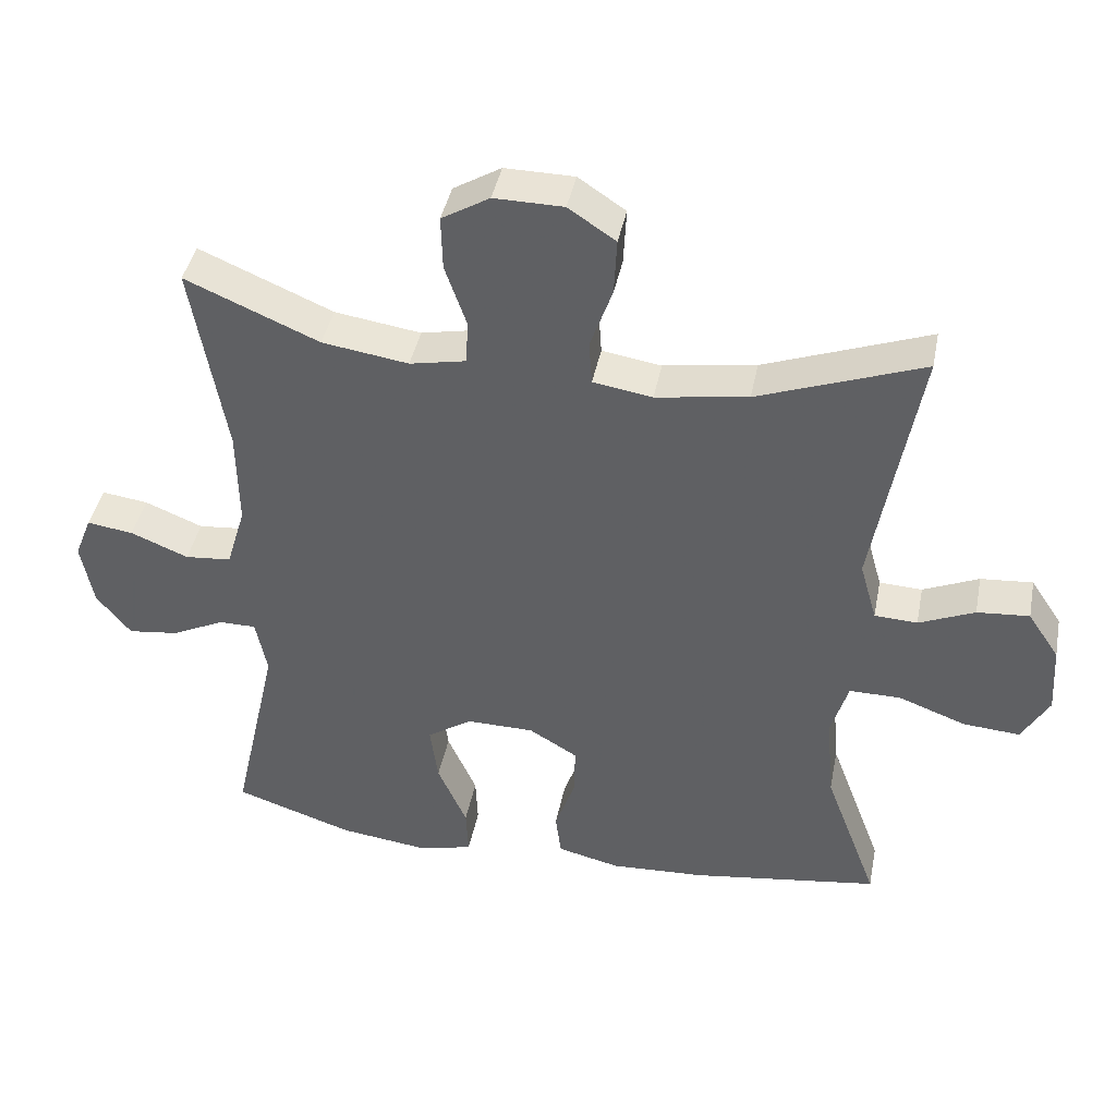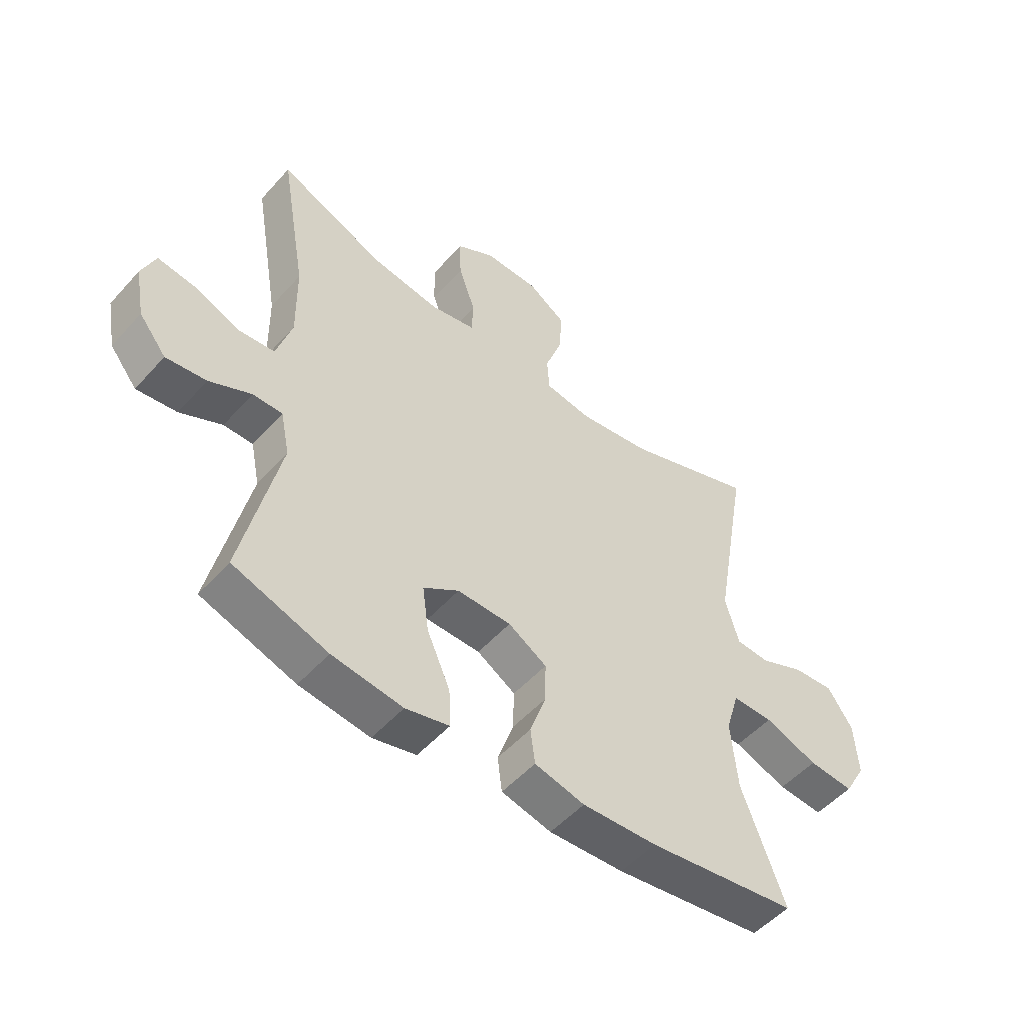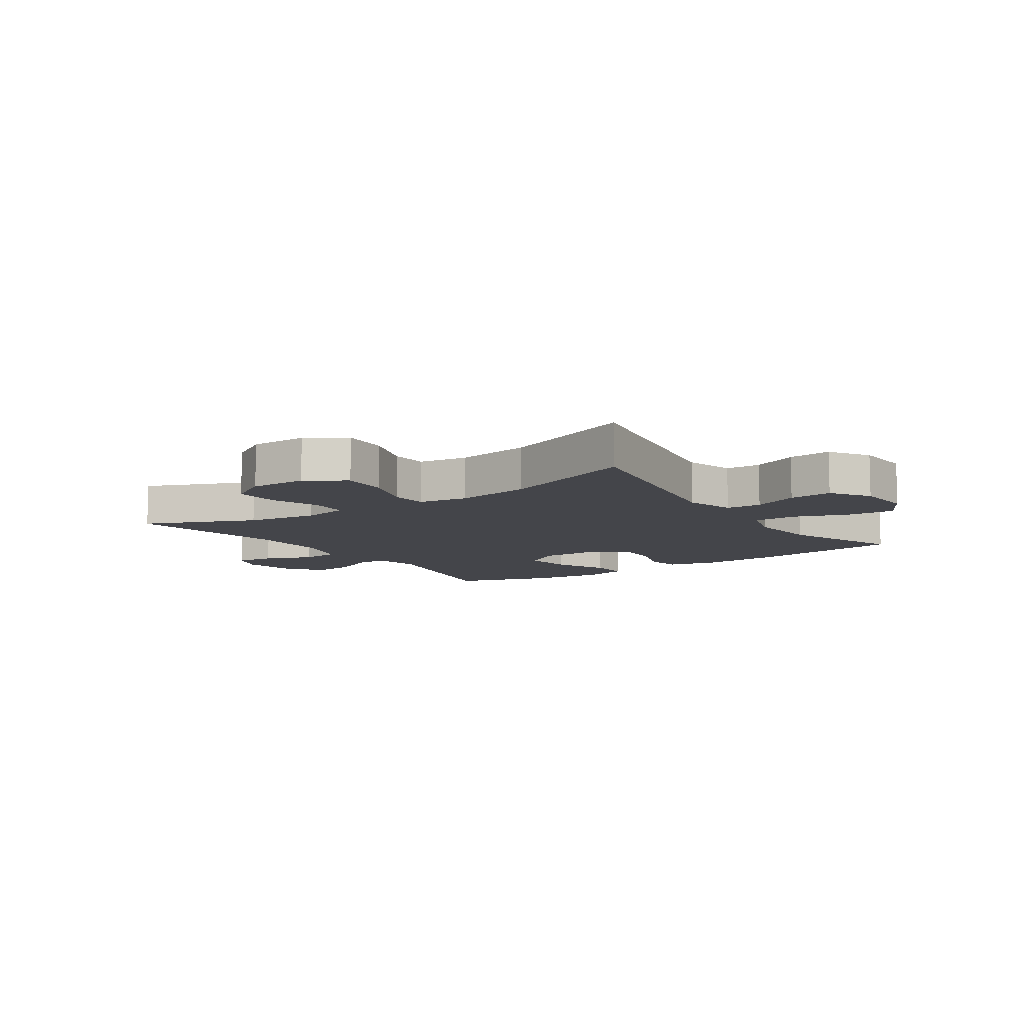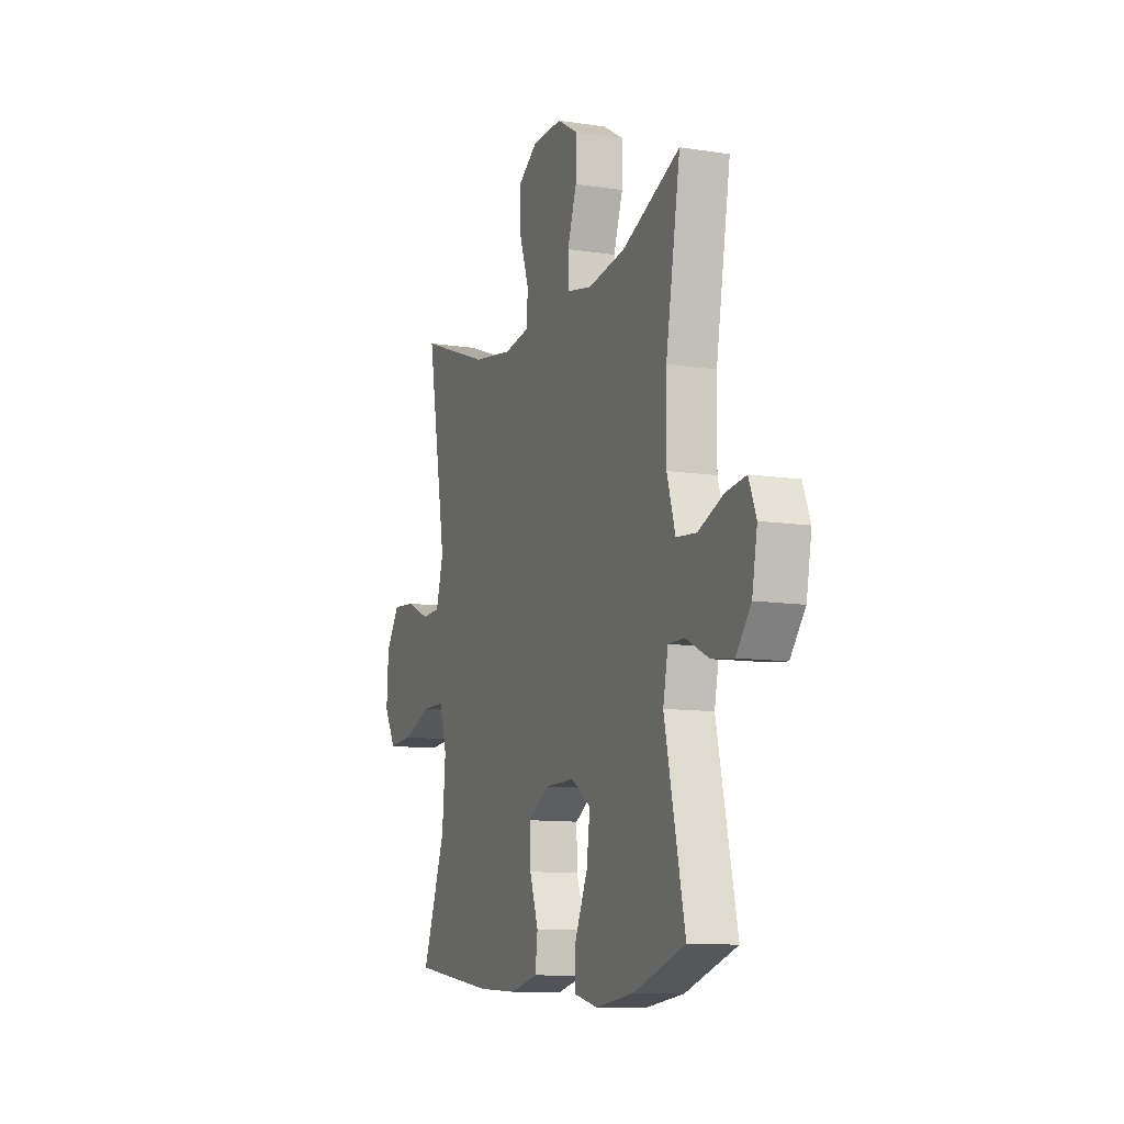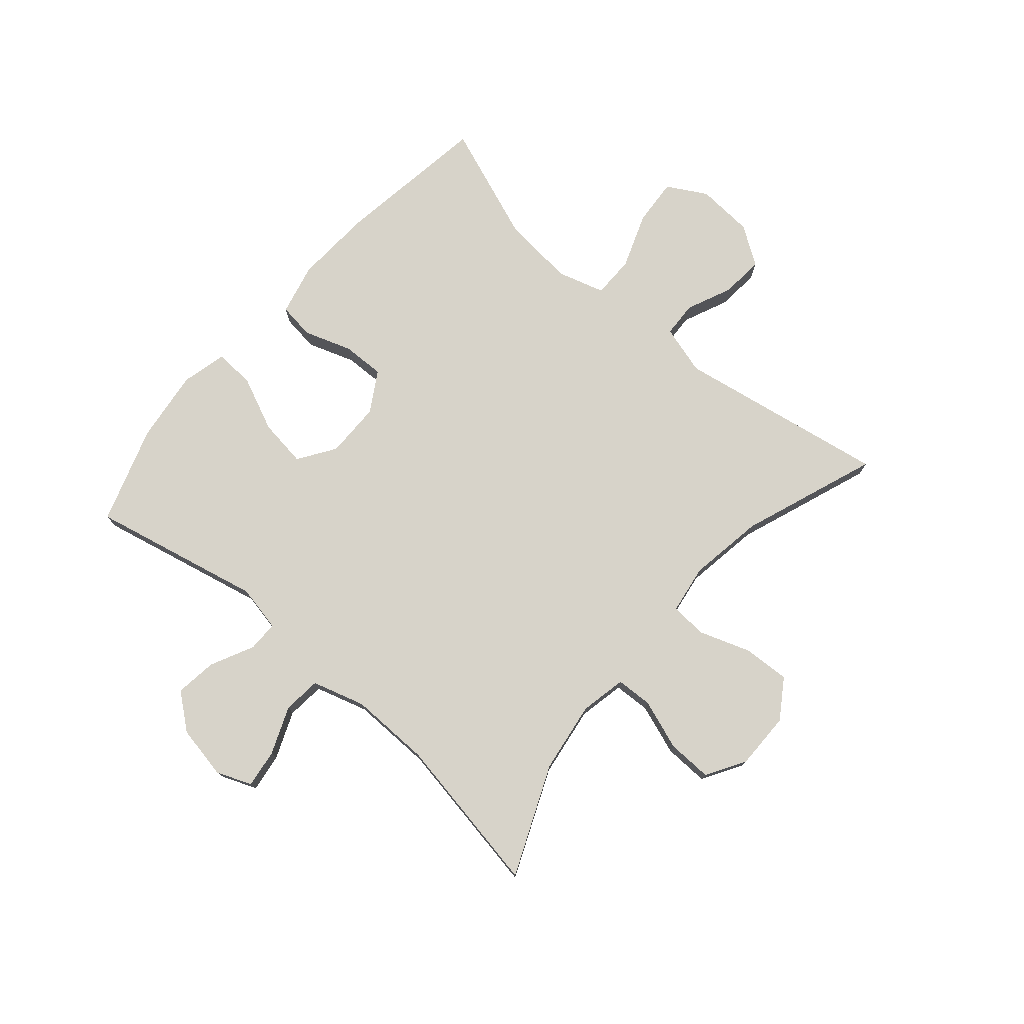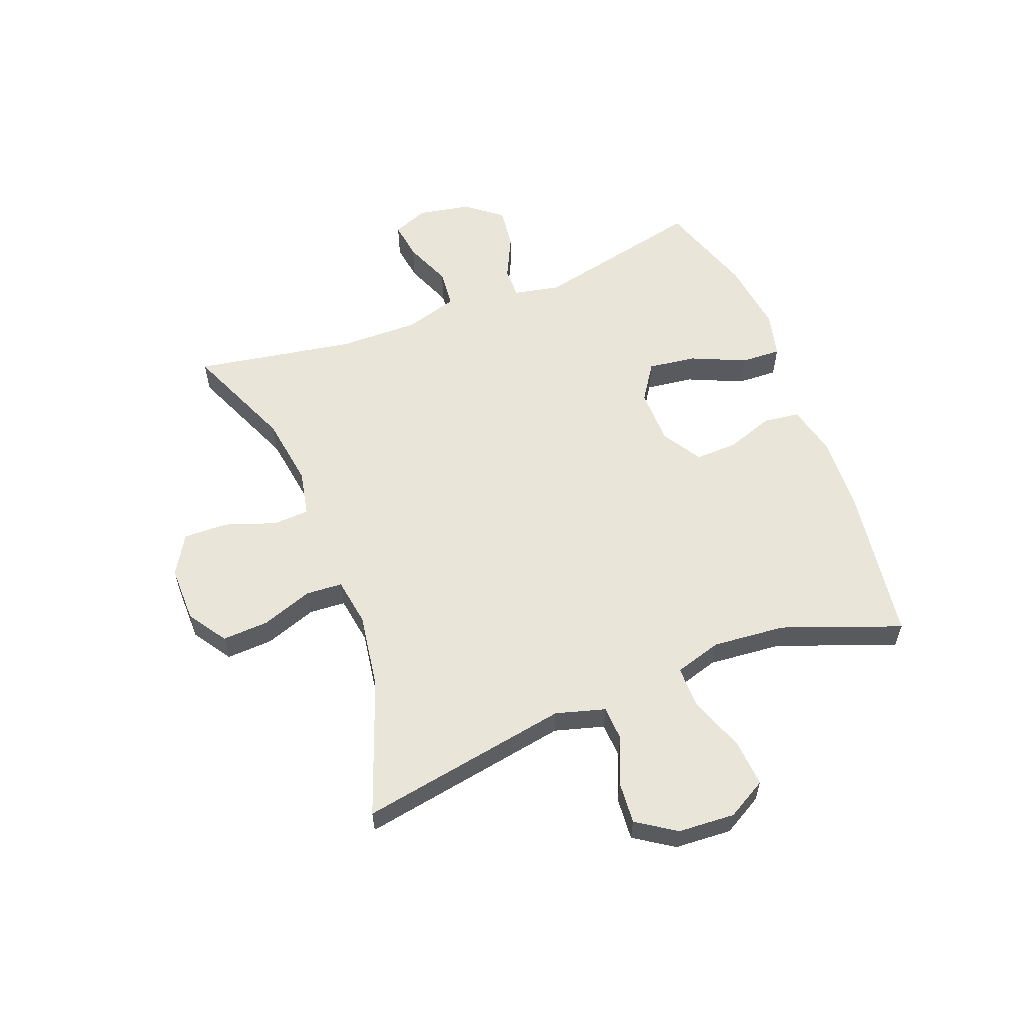
<metadata>
{"format":"obj","ext":"obj","renderer":"f3d","projection":"perspective","resolution":1024,"background":"white","views":[{"elev":41.8,"azim":11.1,"up":"+Z"},{"elev":-51.9,"azim":-40.4,"up":"+Z"},{"elev":-9.3,"azim":34.4,"up":"+Y"},{"elev":-10.6,"azim":-111.1,"up":"+Z"},{"elev":76.3,"azim":-49.1,"up":"+Y"},{"elev":58.2,"azim":68.9,"up":"+Y"}]}
</metadata>
<code>
v 0.5 0.07 -0.5
v 0.236 0.07 -0.538
v 0.104 0.07 -0.545
v 0.016 0.07 -0.524
v 0.008 0.07 -0.462
v 0.036 0.07 -0.381
v 0.038 0.07 -0.309
v -0.03 0.07 -0.268
v -0.125 0.07 -0.267
v -0.188 0.07 -0.309
v -0.177 0.07 -0.391
v -0.136 0.07 -0.484
v -0.133 0.07 -0.552
v -0.21 0.07 -0.571
v -0.334 0.07 -0.555
v -0.5 0.07 -0.5
v -0.435 0.07 -0.209
v -0.451 0.07 -0.13
v -0.503 0.07 -0.13
v -0.577 0.07 -0.166
v -0.648 0.07 -0.175
v -0.696 0.07 -0.115
v -0.713 0.07 -0.024
v -0.689 0.07 0.036
v -0.624 0.07 0.027
v -0.543 0.07 -0.006
v -0.478 0.07 0
v -0.451 0.07 0.09
v -0.453 0.07 0.228
v -0.5 0.07 0.5
v -0.313 0.07 0.42
v -0.192 0.07 0.402
v -0.113 0.07 0.418
v -0.11 0.07 0.48
v -0.14 0.07 0.566
v -0.142 0.07 0.642
v -0.075 0.07 0.682
v 0.022 0.07 0.681
v 0.088 0.07 0.637
v 0.084 0.07 0.558
v 0.053 0.07 0.47
v 0.057 0.07 0.408
v 0.14 0.07 0.395
v 0.269 0.07 0.415
v 0.5 0.07 0.5
v 0.437 0.07 0.141
v 0.461 0.07 0.057
v 0.521 0.07 0.054
v 0.599 0.07 0.088
v 0.672 0.07 0.094
v 0.716 0.07 0.028
v 0.722 0.07 -0.069
v 0.684 0.07 -0.136
v 0.604 0.07 -0.13
v 0.51 0.07 -0.095
v 0.438 0.07 -0.095
v 0.414 0.07 -0.175
v 0.425 0.07 -0.299
v 0.5 0 -0.5
v 0.236 0 -0.538
v 0.104 0 -0.545
v 0.016 0 -0.524
v 0.008 0 -0.462
v 0.036 0 -0.381
v 0.038 0 -0.309
v -0.03 0 -0.268
v -0.125 0 -0.267
v -0.188 0 -0.309
v -0.177 0 -0.391
v -0.136 0 -0.484
v -0.133 0 -0.552
v -0.21 0 -0.571
v -0.334 0 -0.555
v -0.5 0 -0.5
v -0.435 0 -0.209
v -0.451 0 -0.13
v -0.503 0 -0.13
v -0.577 0 -0.166
v -0.648 0 -0.175
v -0.696 0 -0.115
v -0.713 0 -0.024
v -0.689 0 0.036
v -0.624 0 0.027
v -0.543 0 -0.006
v -0.478 0 0
v -0.451 0 0.09
v -0.453 0 0.228
v -0.5 0 0.5
v -0.313 0 0.42
v -0.192 0 0.402
v -0.113 0 0.418
v -0.11 0 0.48
v -0.14 0 0.566
v -0.142 0 0.642
v -0.075 0 0.682
v 0.022 0 0.681
v 0.088 0 0.637
v 0.084 0 0.558
v 0.053 0 0.47
v 0.057 0 0.408
v 0.14 0 0.395
v 0.269 0 0.415
v 0.5 0 0.5
v 0.437 0 0.141
v 0.461 0 0.057
v 0.521 0 0.054
v 0.599 0 0.088
v 0.672 0 0.094
v 0.716 0 0.028
v 0.722 0 -0.069
v 0.684 0 -0.136
v 0.604 0 -0.13
v 0.51 0 -0.095
v 0.438 0 -0.095
v 0.414 0 -0.175
v 0.425 0 -0.299
f 53 54 55
f 52 53 55
f 51 52 55
f 50 51 55
f 49 50 55
f 48 49 55
f 47 48 55 56
f 46 47 56 57
f 44 45 46
f 43 44 46 57
f 39 40 41
f 38 39 41
f 37 38 41
f 36 37 41
f 35 36 41
f 34 35 41
f 33 34 41 42
f 43 57 58
f 42 43 58
f 33 42 58
f 32 33 58
f 24 25 26
f 23 24 26
f 22 23 26
f 21 22 26
f 20 21 26
f 19 20 26
f 18 19 26 27
f 15 16 17
f 14 15 17
f 13 14 17
f 12 13 17
f 11 12 17
f 10 11 17 18
f 18 27 28
f 10 18 28
f 9 10 28
f 4 5 6
f 3 4 6
f 2 3 6
f 1 2 6
f 58 1 6
f 58 6 7
f 58 7 8
f 32 58 8
f 31 32 8
f 31 8 9
f 30 31 9
f 29 30 9
f 9 28 29
f 113 112 111
f 113 111 110
f 113 110 109
f 113 109 108
f 113 108 107
f 113 107 106
f 114 113 106 105
f 115 114 105 104
f 104 103 102
f 115 104 102 101
f 99 98 97
f 99 97 96
f 99 96 95
f 99 95 94
f 99 94 93
f 99 93 92
f 100 99 92 91
f 116 115 101
f 116 101 100
f 116 100 91
f 116 91 90
f 84 83 82
f 84 82 81
f 84 81 80
f 84 80 79
f 84 79 78
f 84 78 77
f 85 84 77 76
f 75 74 73
f 75 73 72
f 75 72 71
f 75 71 70
f 75 70 69
f 76 75 69 68
f 86 85 76
f 86 76 68
f 86 68 67
f 64 63 62
f 64 62 61
f 64 61 60
f 64 60 59
f 64 59 116
f 65 64 116
f 66 65 116
f 66 116 90
f 66 90 89
f 67 66 89
f 67 89 88
f 67 88 87
f 87 86 67
f 1 59 60 2
f 2 60 61 3
f 3 61 62 4
f 4 62 63 5
f 5 63 64 6
f 6 64 65 7
f 7 65 66 8
f 8 66 67 9
f 9 67 68 10
f 10 68 69 11
f 11 69 70 12
f 12 70 71 13
f 13 71 72 14
f 14 72 73 15
f 15 73 74 16
f 16 74 75 17
f 17 75 76 18
f 18 76 77 19
f 19 77 78 20
f 20 78 79 21
f 21 79 80 22
f 22 80 81 23
f 23 81 82 24
f 24 82 83 25
f 25 83 84 26
f 26 84 85 27
f 27 85 86 28
f 28 86 87 29
f 29 87 88 30
f 30 88 89 31
f 31 89 90 32
f 32 90 91 33
f 33 91 92 34
f 34 92 93 35
f 35 93 94 36
f 36 94 95 37
f 37 95 96 38
f 38 96 97 39
f 39 97 98 40
f 40 98 99 41
f 41 99 100 42
f 42 100 101 43
f 43 101 102 44
f 44 102 103 45
f 45 103 104 46
f 46 104 105 47
f 47 105 106 48
f 48 106 107 49
f 49 107 108 50
f 50 108 109 51
f 51 109 110 52
f 52 110 111 53
f 53 111 112 54
f 54 112 113 55
f 55 113 114 56
f 56 114 115 57
f 57 115 116 58
f 58 116 59 1

</code>
